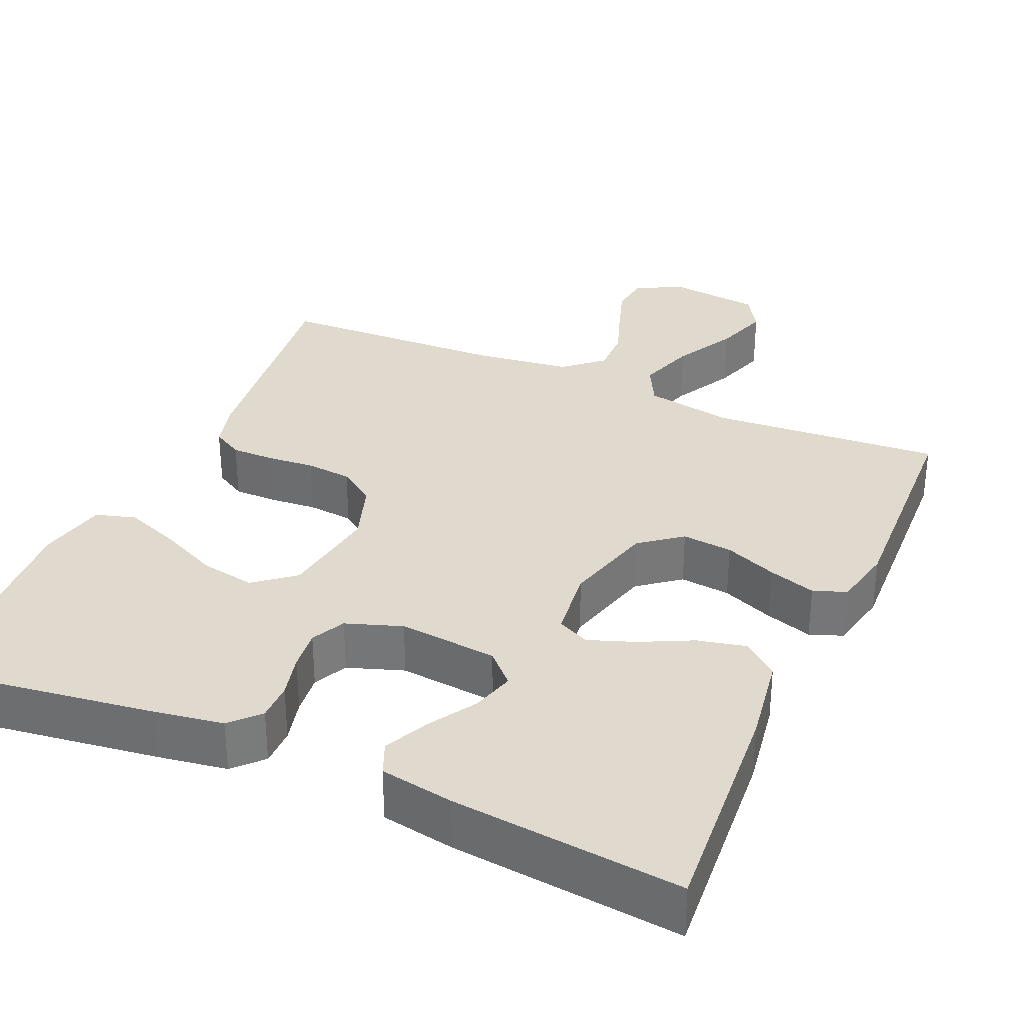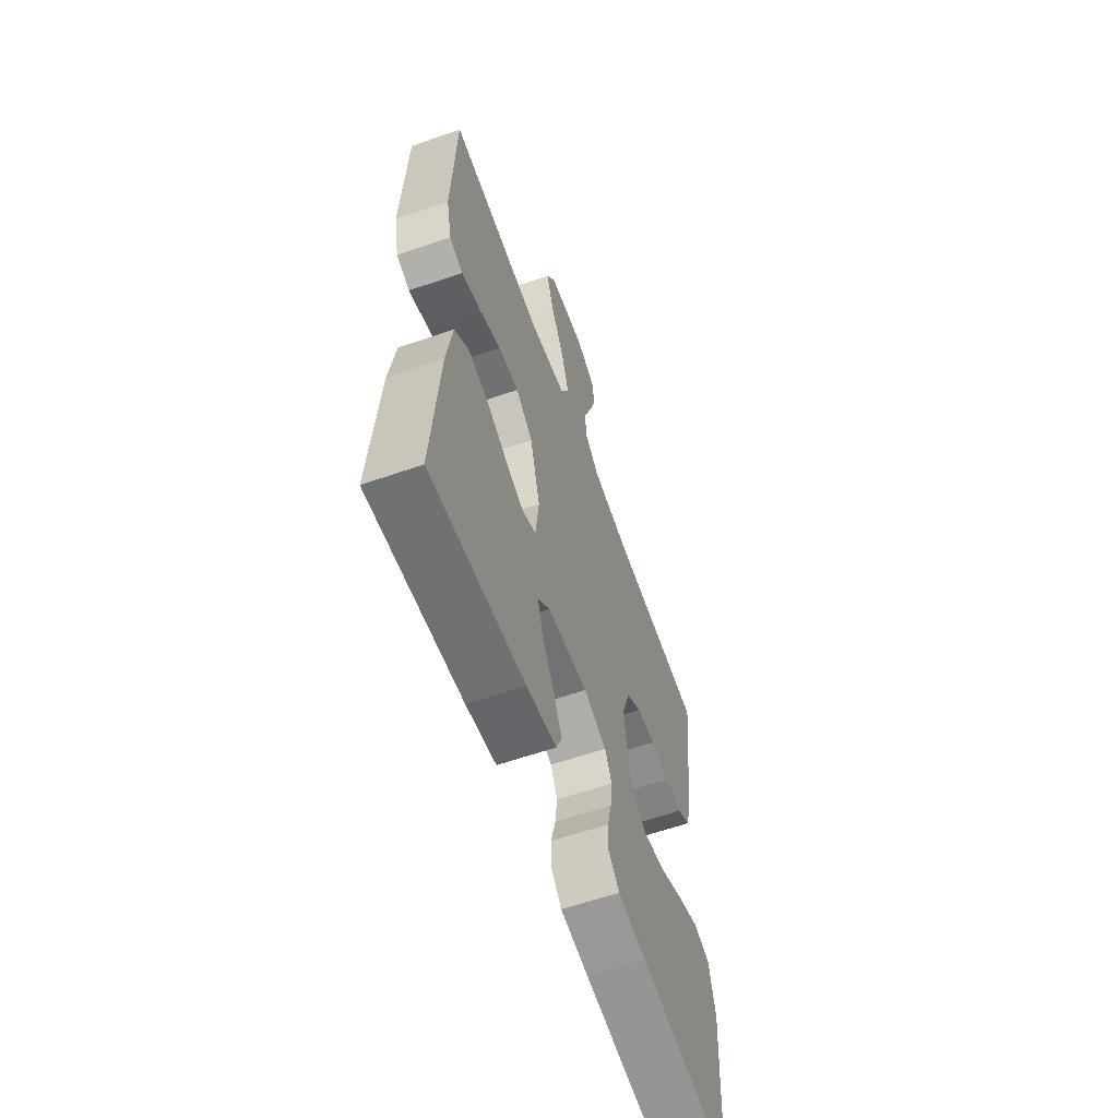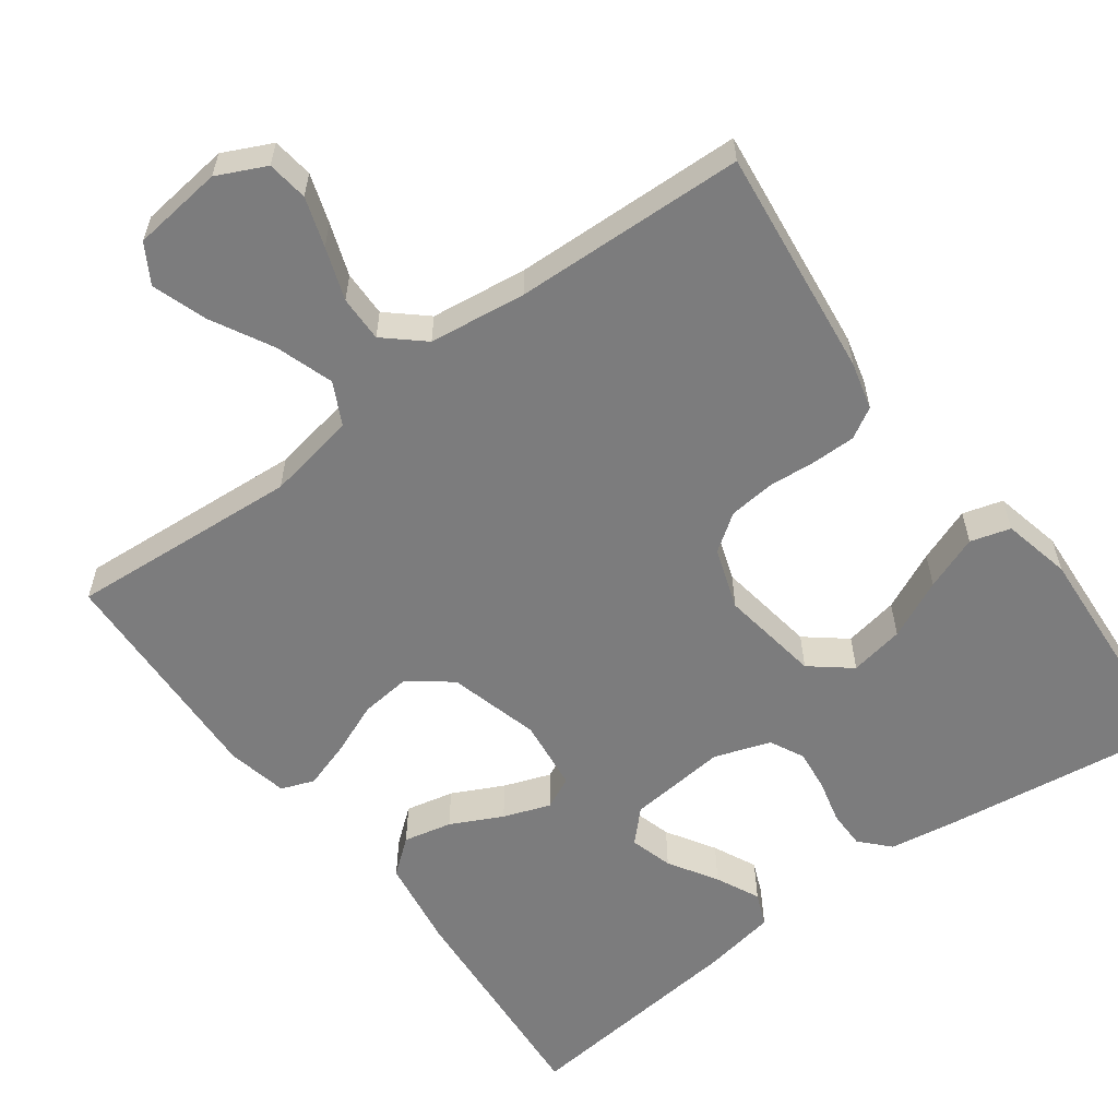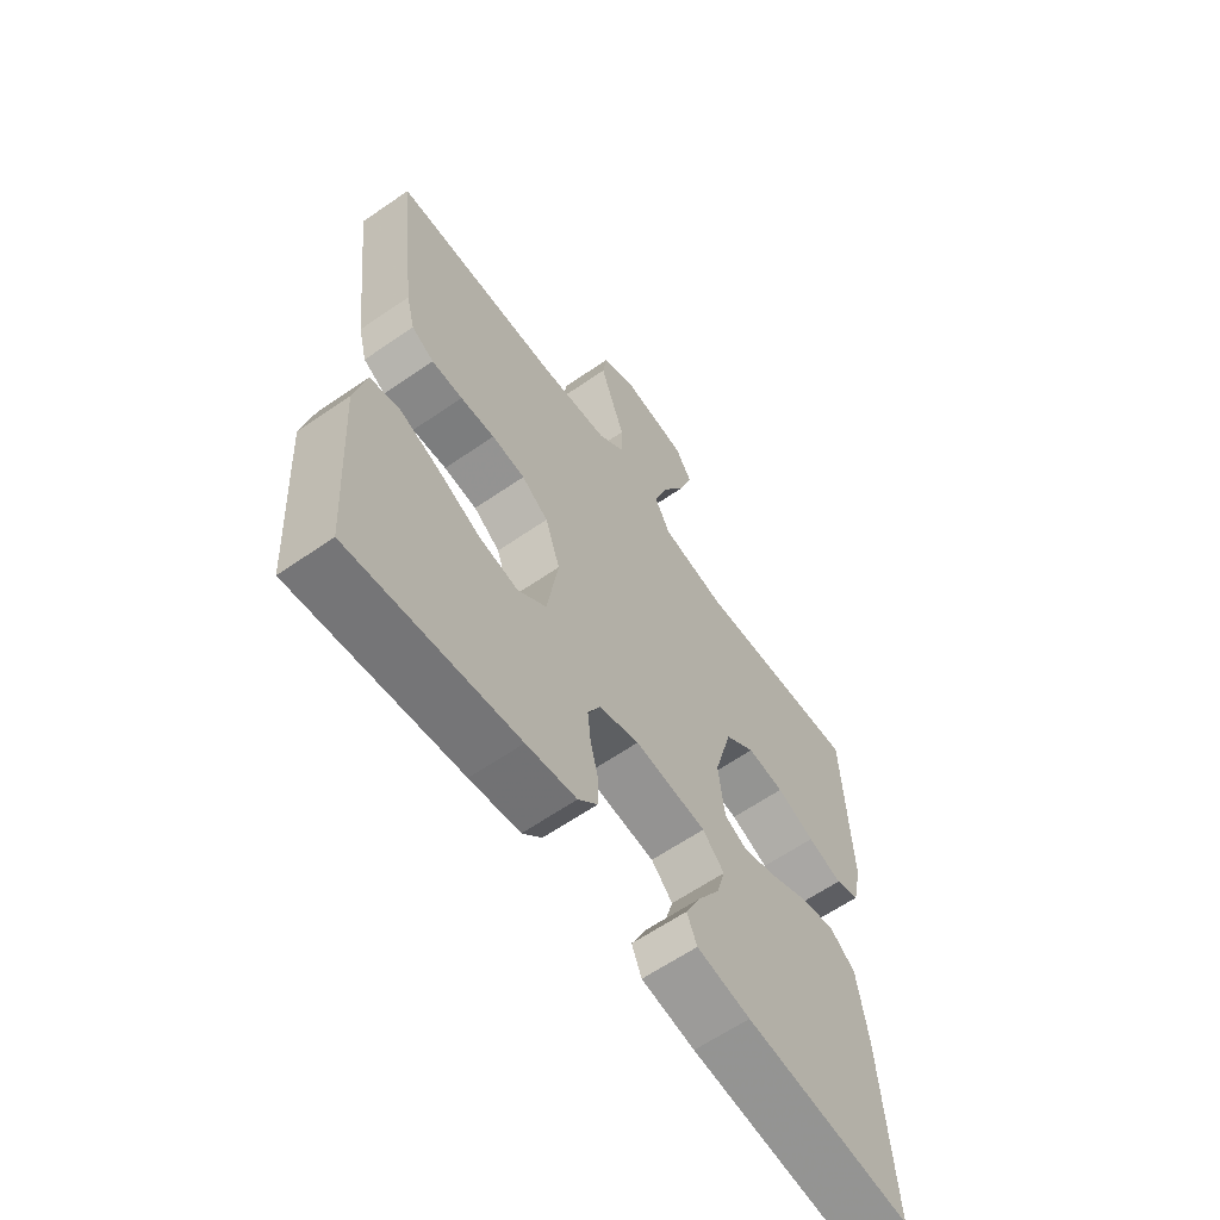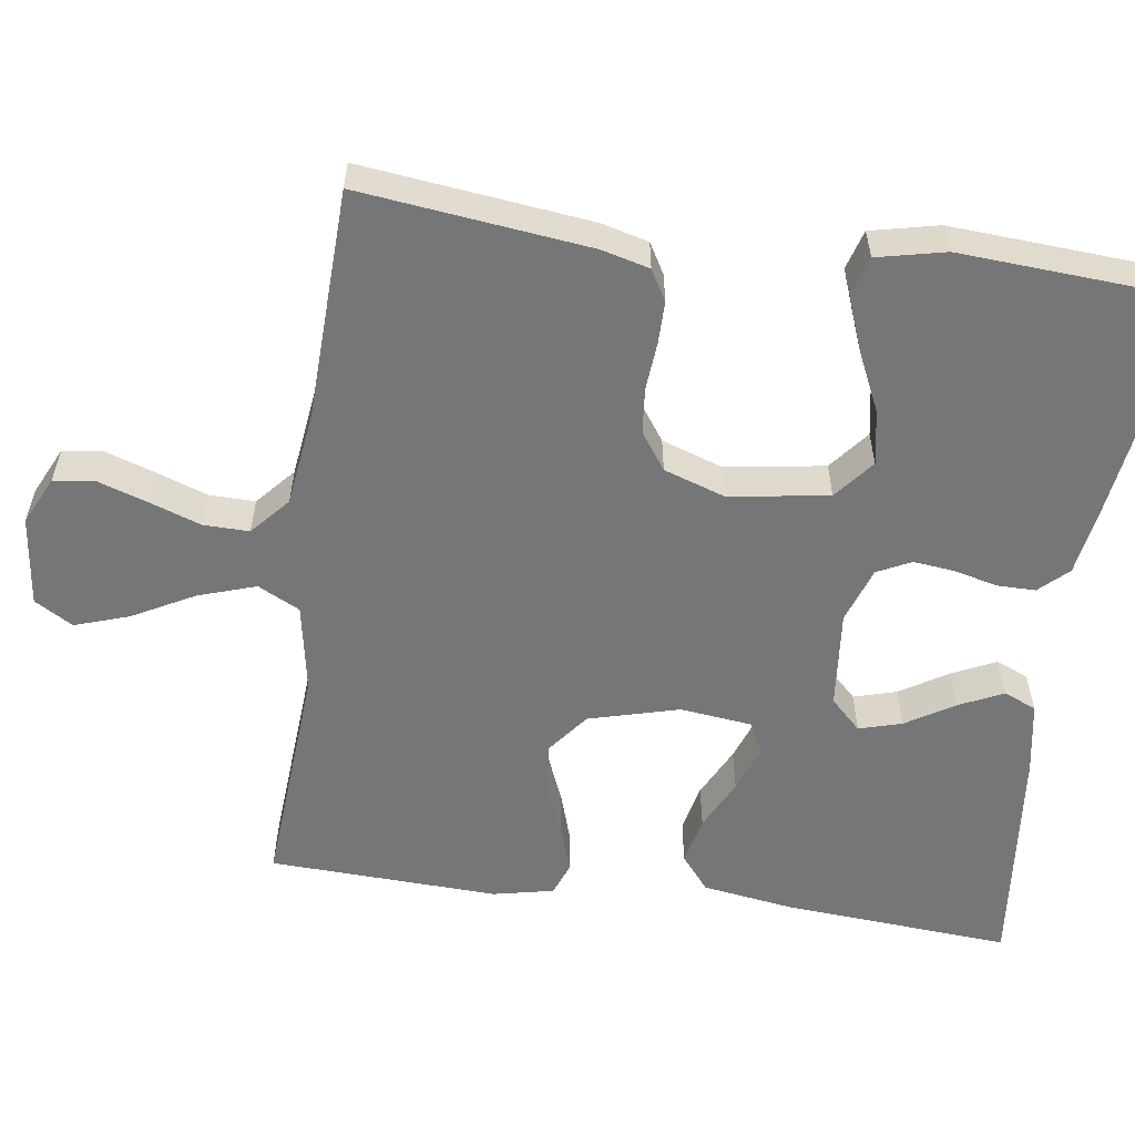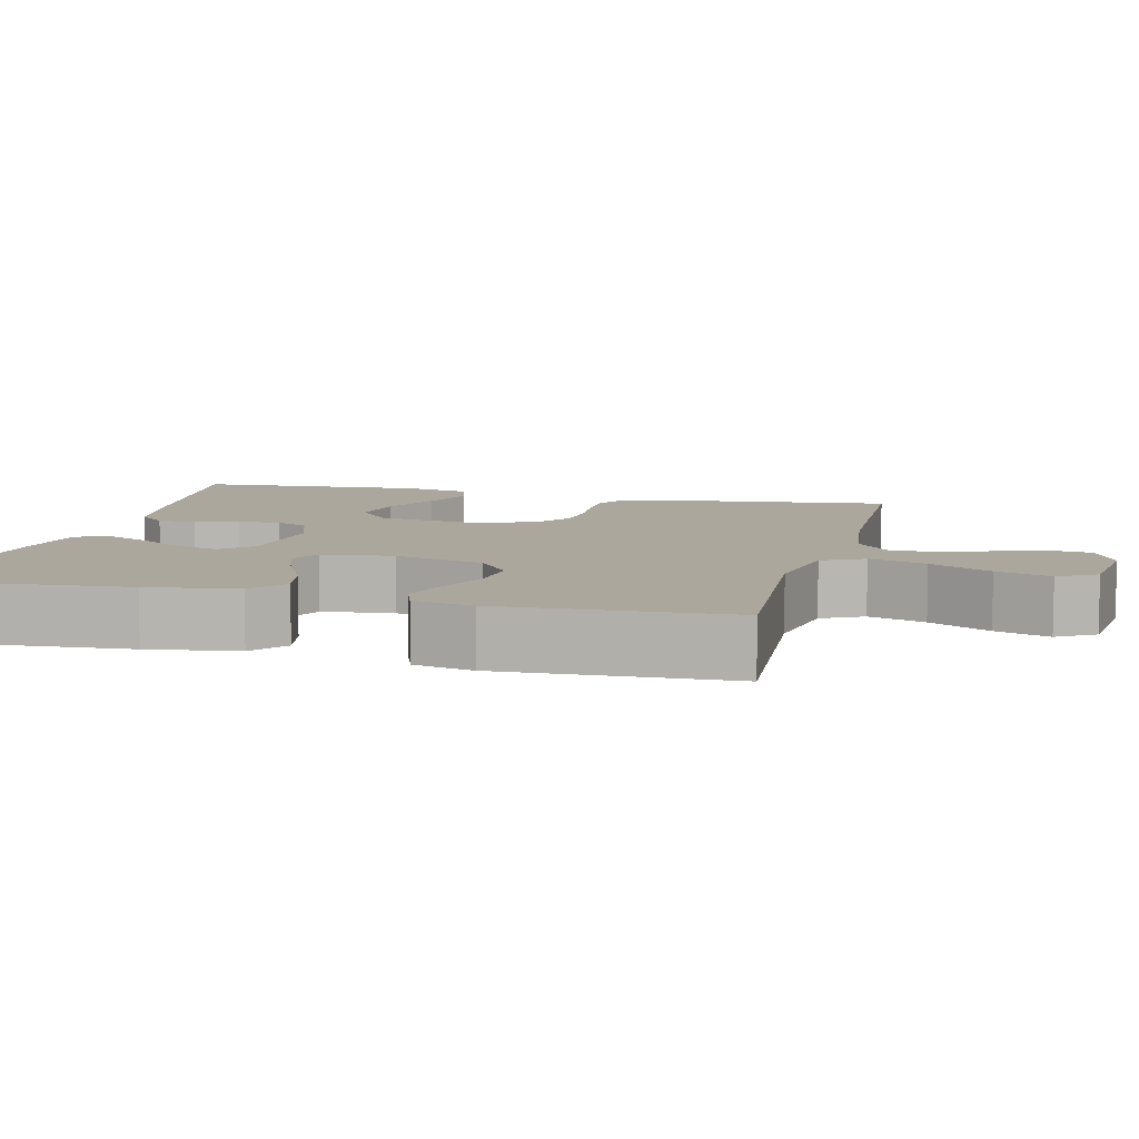
<metadata>
{"format":"obj","ext":"obj","renderer":"f3d","projection":"perspective","resolution":1024,"background":"white","views":[{"elev":32.7,"azim":-156.4,"up":"+Y"},{"elev":-60.7,"azim":-70.5,"up":"+Z"},{"elev":-58.8,"azim":36.4,"up":"+Y"},{"elev":-62.5,"azim":125.0,"up":"+Z"},{"elev":-56.7,"azim":81.9,"up":"+Y"},{"elev":8.3,"azim":-75.9,"up":"+Y"}]}
</metadata>
<code>
v -0.5 0.07 -0.5
v -0.478 0.07 -0.2
v -0.46 0.07 -0.082
v -0.414 0.07 -0.045
v -0.351 0.07 -0.059
v -0.284 0.07 -0.092
v -0.223 0.07 -0.114
v -0.181 0.07 -0.094
v -0.17 0.07 0
v -0.202 0.07 0.118
v -0.256 0.07 0.16
v -0.322 0.07 0.153
v -0.39 0.07 0.125
v -0.452 0.07 0.105
v -0.495 0.07 0.121
v -0.512 0.07 0.2
v -0.5 0.07 0.5
v -0.2 0.07 0.479
v -0.084 0.07 0.5
v -0.056 0.07 0.555
v -0.081 0.07 0.63
v -0.124 0.07 0.71
v -0.148 0.07 0.781
v -0.118 0.07 0.831
v 0 0.07 0.845
v 0.063 0.07 0.815
v 0.07 0.07 0.762
v 0.049 0.07 0.698
v 0.025 0.07 0.63
v 0.024 0.07 0.57
v 0.074 0.07 0.526
v 0.2 0.07 0.51
v 0.5 0.07 0.5
v 0.465 0.07 0.2
v 0.449 0.07 0.138
v 0.409 0.07 0.115
v 0.353 0.07 0.115
v 0.291 0.07 0.12
v 0.231 0.07 0.114
v 0.183 0.07 0.08
v 0.156 0.07 0
v 0.176 0.07 -0.13
v 0.228 0.07 -0.172
v 0.299 0.07 -0.159
v 0.376 0.07 -0.123
v 0.447 0.07 -0.096
v 0.499 0.07 -0.111
v 0.519 0.07 -0.2
v 0.5 0.07 -0.5
v 0.2 0.07 -0.46
v 0.11 0.07 -0.446
v 0.075 0.07 -0.409
v 0.075 0.07 -0.359
v 0.089 0.07 -0.302
v 0.095 0.07 -0.248
v 0.073 0.07 -0.204
v 0 0.07 -0.179
v -0.129 0.07 -0.192
v -0.168 0.07 -0.232
v -0.152 0.07 -0.288
v -0.113 0.07 -0.351
v -0.086 0.07 -0.408
v -0.104 0.07 -0.451
v -0.2 0.07 -0.468
v -0.5 0 -0.5
v -0.478 0 -0.2
v -0.46 0 -0.082
v -0.414 0 -0.045
v -0.351 0 -0.059
v -0.284 0 -0.092
v -0.223 0 -0.114
v -0.181 0 -0.094
v -0.17 0 0
v -0.202 0 0.118
v -0.256 0 0.16
v -0.322 0 0.153
v -0.39 0 0.125
v -0.452 0 0.105
v -0.495 0 0.121
v -0.512 0 0.2
v -0.5 0 0.5
v -0.2 0 0.479
v -0.084 0 0.5
v -0.056 0 0.555
v -0.081 0 0.63
v -0.124 0 0.71
v -0.148 0 0.781
v -0.118 0 0.831
v 0 0 0.845
v 0.063 0 0.815
v 0.07 0 0.762
v 0.049 0 0.698
v 0.025 0 0.63
v 0.024 0 0.57
v 0.074 0 0.526
v 0.2 0 0.51
v 0.5 0 0.5
v 0.465 0 0.2
v 0.449 0 0.138
v 0.409 0 0.115
v 0.353 0 0.115
v 0.291 0 0.12
v 0.231 0 0.114
v 0.183 0 0.08
v 0.156 0 0
v 0.176 0 -0.13
v 0.228 0 -0.172
v 0.299 0 -0.159
v 0.376 0 -0.123
v 0.447 0 -0.096
v 0.499 0 -0.111
v 0.519 0 -0.2
v 0.5 0 -0.5
v 0.2 0 -0.46
v 0.11 0 -0.446
v 0.075 0 -0.409
v 0.075 0 -0.359
v 0.089 0 -0.302
v 0.095 0 -0.248
v 0.073 0 -0.204
v 0 0 -0.179
v -0.129 0 -0.192
v -0.168 0 -0.232
v -0.152 0 -0.288
v -0.113 0 -0.351
v -0.086 0 -0.408
v -0.104 0 -0.451
v -0.2 0 -0.468
f 60 61 62 63
f 60 63 64 1
f 51 52 53 54
f 51 54 55
f 50 51 55
f 49 50 55
f 48 49 55 56
f 44 45 46 47
f 44 47 48
f 43 44 48 56
f 35 36 37 38
f 35 38 39
f 32 33 34 35
f 31 32 35 39
f 30 31 39 40
f 26 27 28 29
f 24 25 26 29
f 24 29 30
f 21 22 23 24
f 20 21 24 30
f 19 20 30 40
f 15 16 17 18
f 12 13 14 15
f 12 15 18 19
f 3 4 5 6
f 3 6 7
f 2 3 7
f 59 60 1 2
f 58 59 2 7
f 57 58 7 8
f 42 43 56 57
f 41 42 57 8
f 40 41 8 9
f 19 40 9 10
f 11 12 19
f 10 11 19
f 127 126 125 124
f 65 128 127 124
f 118 117 116 115
f 119 118 115
f 119 115 114
f 119 114 113
f 120 119 113 112
f 111 110 109 108
f 112 111 108
f 120 112 108 107
f 102 101 100 99
f 103 102 99
f 99 98 97 96
f 103 99 96 95
f 104 103 95 94
f 93 92 91 90
f 93 90 89 88
f 94 93 88
f 88 87 86 85
f 94 88 85 84
f 104 94 84 83
f 82 81 80 79
f 79 78 77 76
f 83 82 79 76
f 70 69 68 67
f 71 70 67
f 71 67 66
f 66 65 124 123
f 71 66 123 122
f 72 71 122 121
f 121 120 107 106
f 72 121 106 105
f 73 72 105 104
f 74 73 104 83
f 83 76 75
f 83 75 74
f 1 65 66 2
f 2 66 67 3
f 3 67 68 4
f 4 68 69 5
f 5 69 70 6
f 6 70 71 7
f 7 71 72 8
f 8 72 73 9
f 9 73 74 10
f 10 74 75 11
f 11 75 76 12
f 12 76 77 13
f 13 77 78 14
f 14 78 79 15
f 15 79 80 16
f 16 80 81 17
f 17 81 82 18
f 18 82 83 19
f 19 83 84 20
f 20 84 85 21
f 21 85 86 22
f 22 86 87 23
f 23 87 88 24
f 24 88 89 25
f 25 89 90 26
f 26 90 91 27
f 27 91 92 28
f 28 92 93 29
f 29 93 94 30
f 30 94 95 31
f 31 95 96 32
f 32 96 97 33
f 33 97 98 34
f 34 98 99 35
f 35 99 100 36
f 36 100 101 37
f 37 101 102 38
f 38 102 103 39
f 39 103 104 40
f 40 104 105 41
f 41 105 106 42
f 42 106 107 43
f 43 107 108 44
f 44 108 109 45
f 45 109 110 46
f 46 110 111 47
f 47 111 112 48
f 48 112 113 49
f 49 113 114 50
f 50 114 115 51
f 51 115 116 52
f 52 116 117 53
f 53 117 118 54
f 54 118 119 55
f 55 119 120 56
f 56 120 121 57
f 57 121 122 58
f 58 122 123 59
f 59 123 124 60
f 60 124 125 61
f 61 125 126 62
f 62 126 127 63
f 63 127 128 64
f 64 128 65 1

</code>
